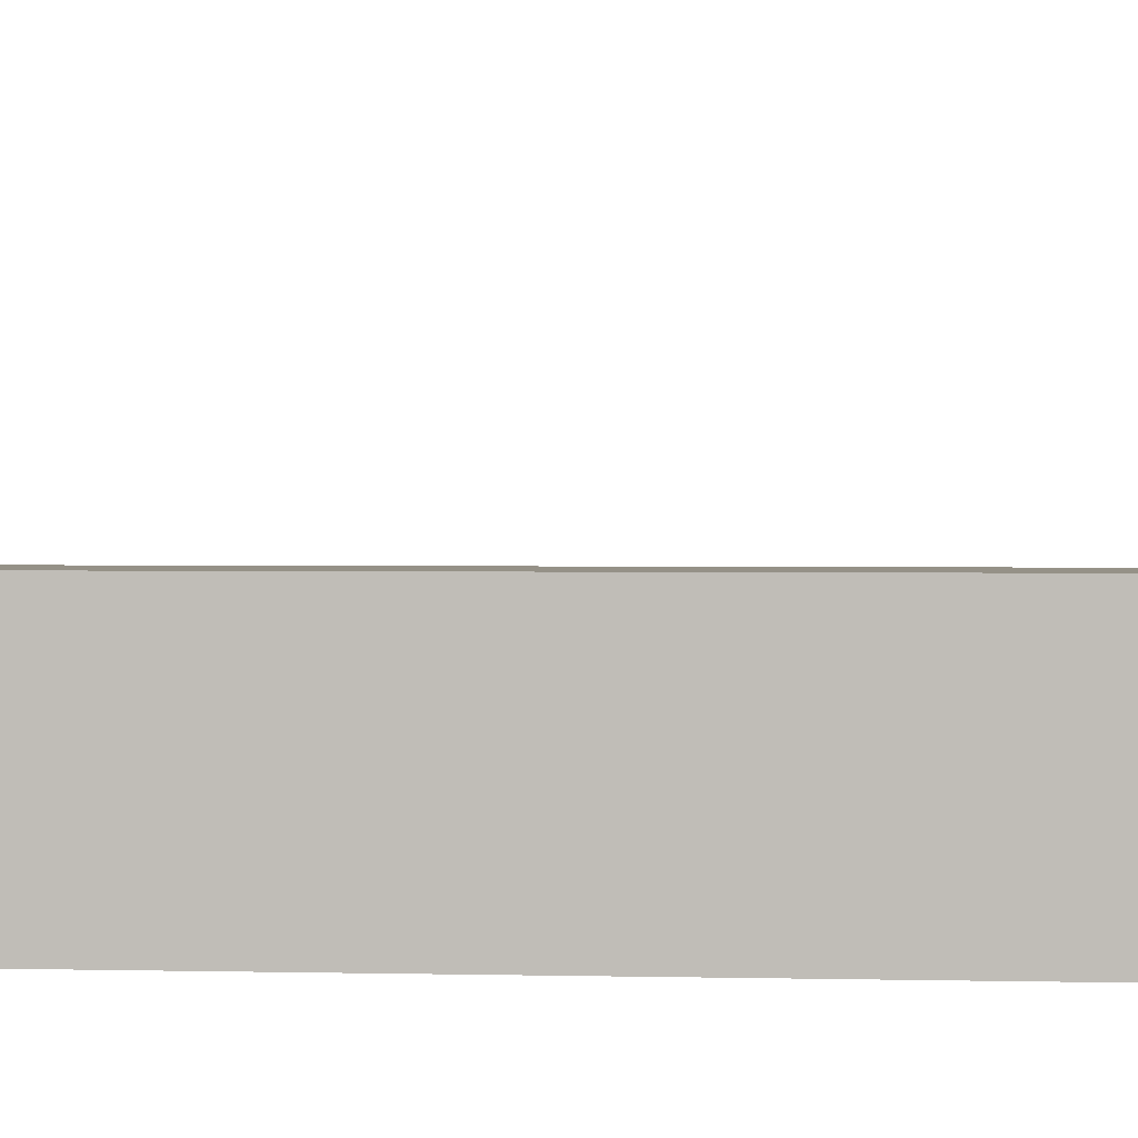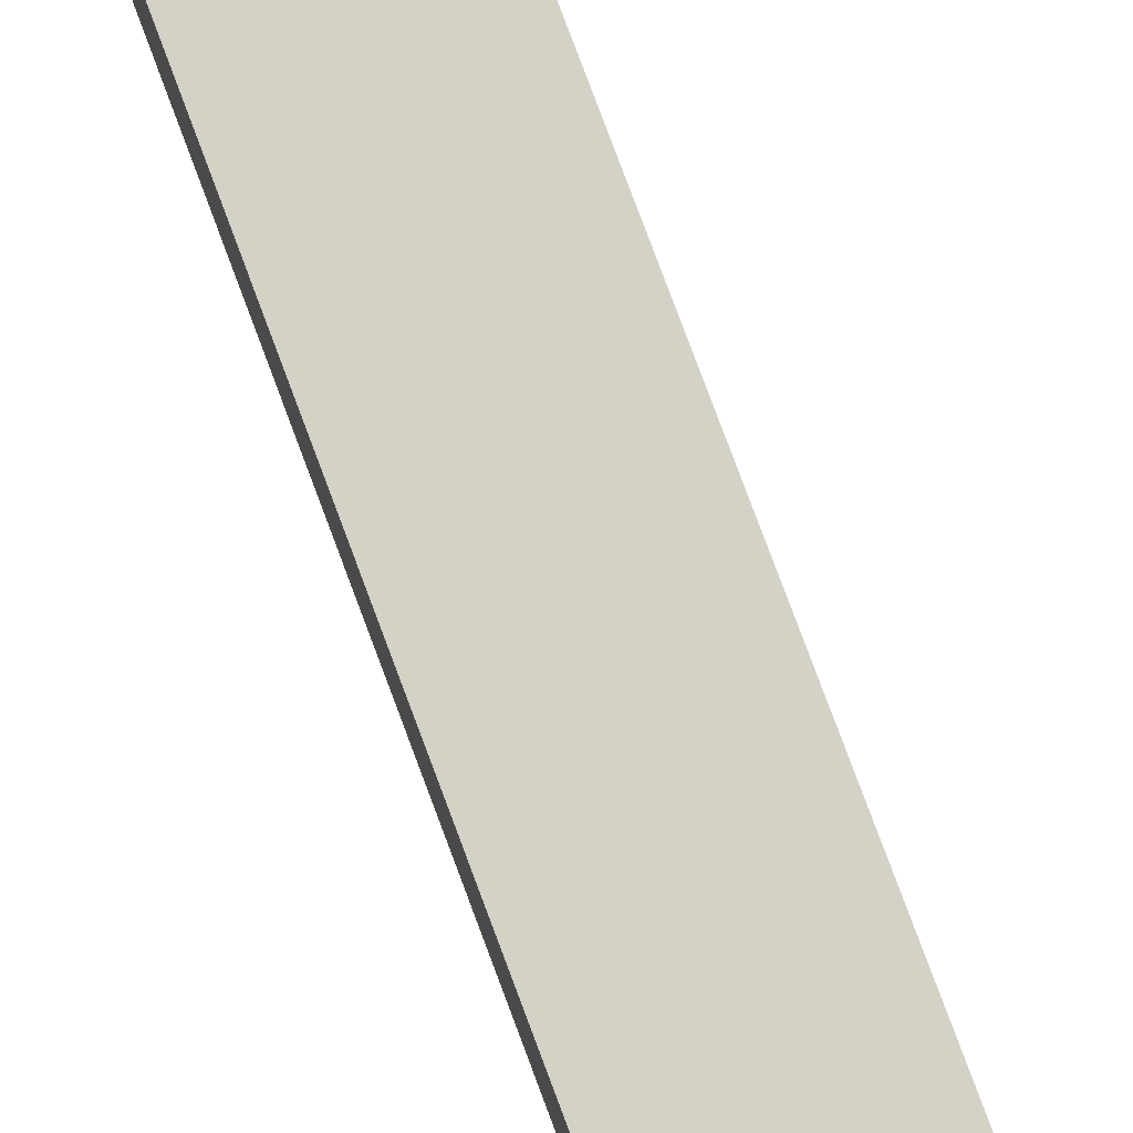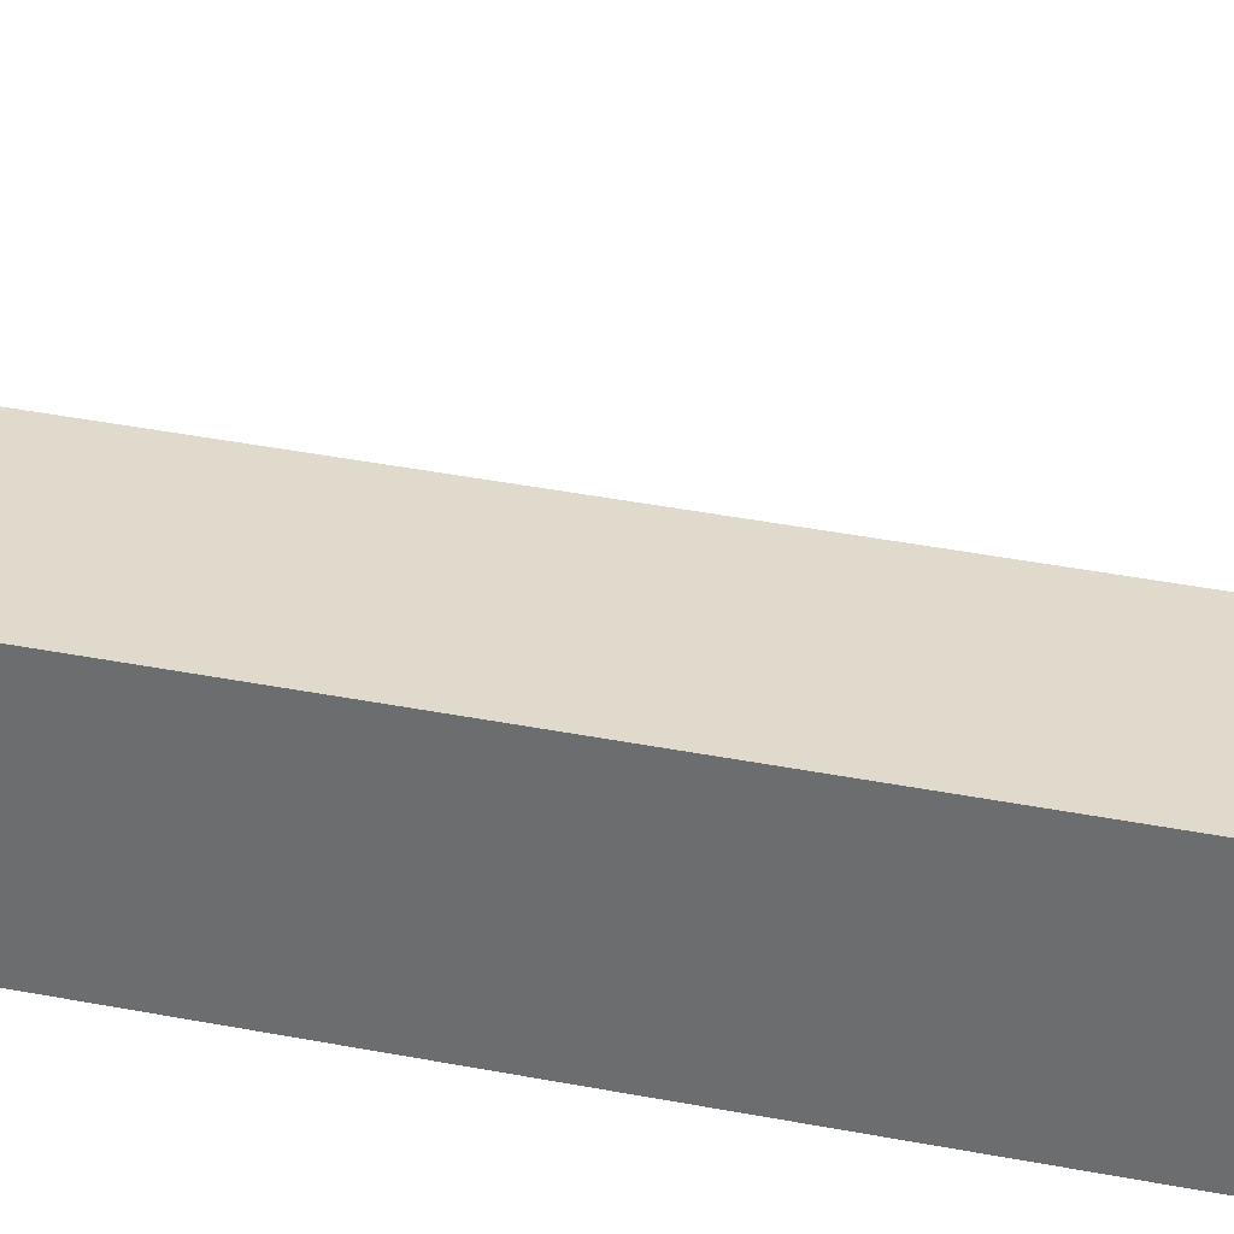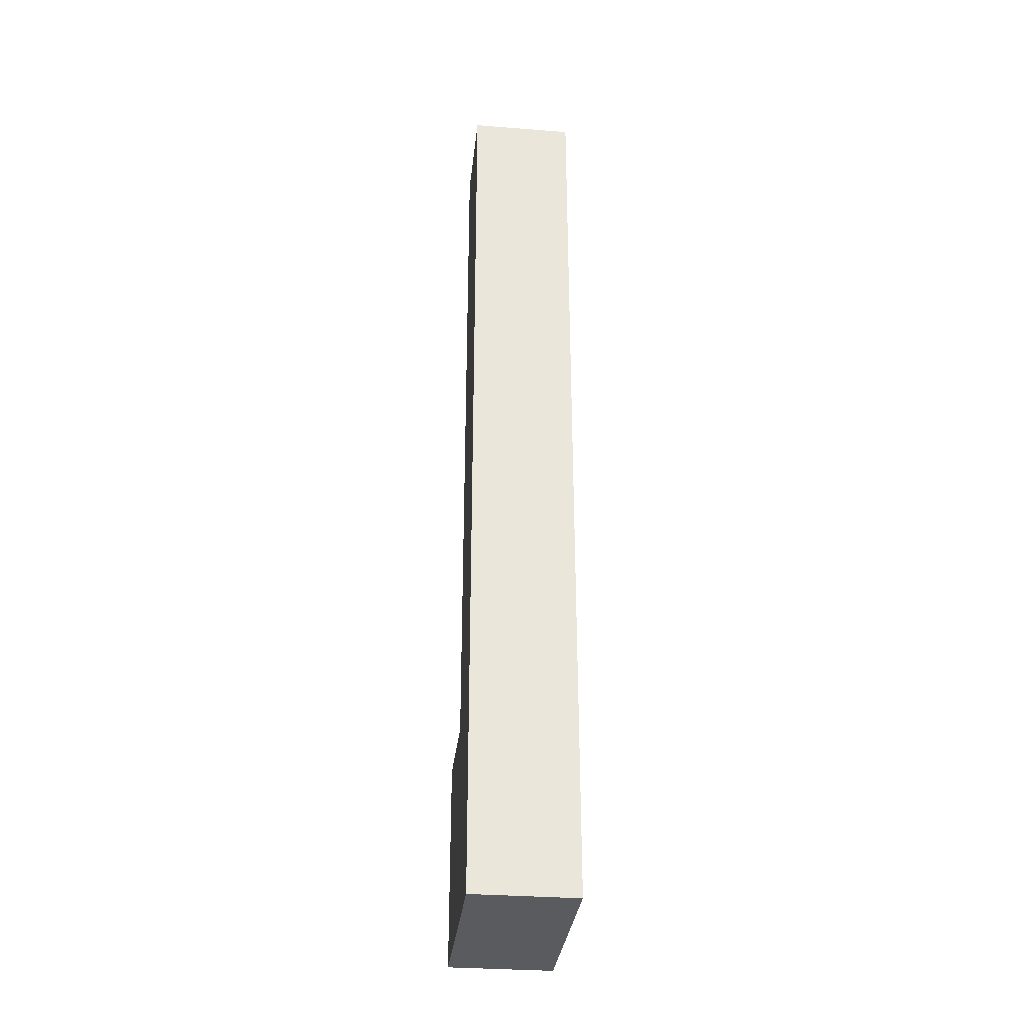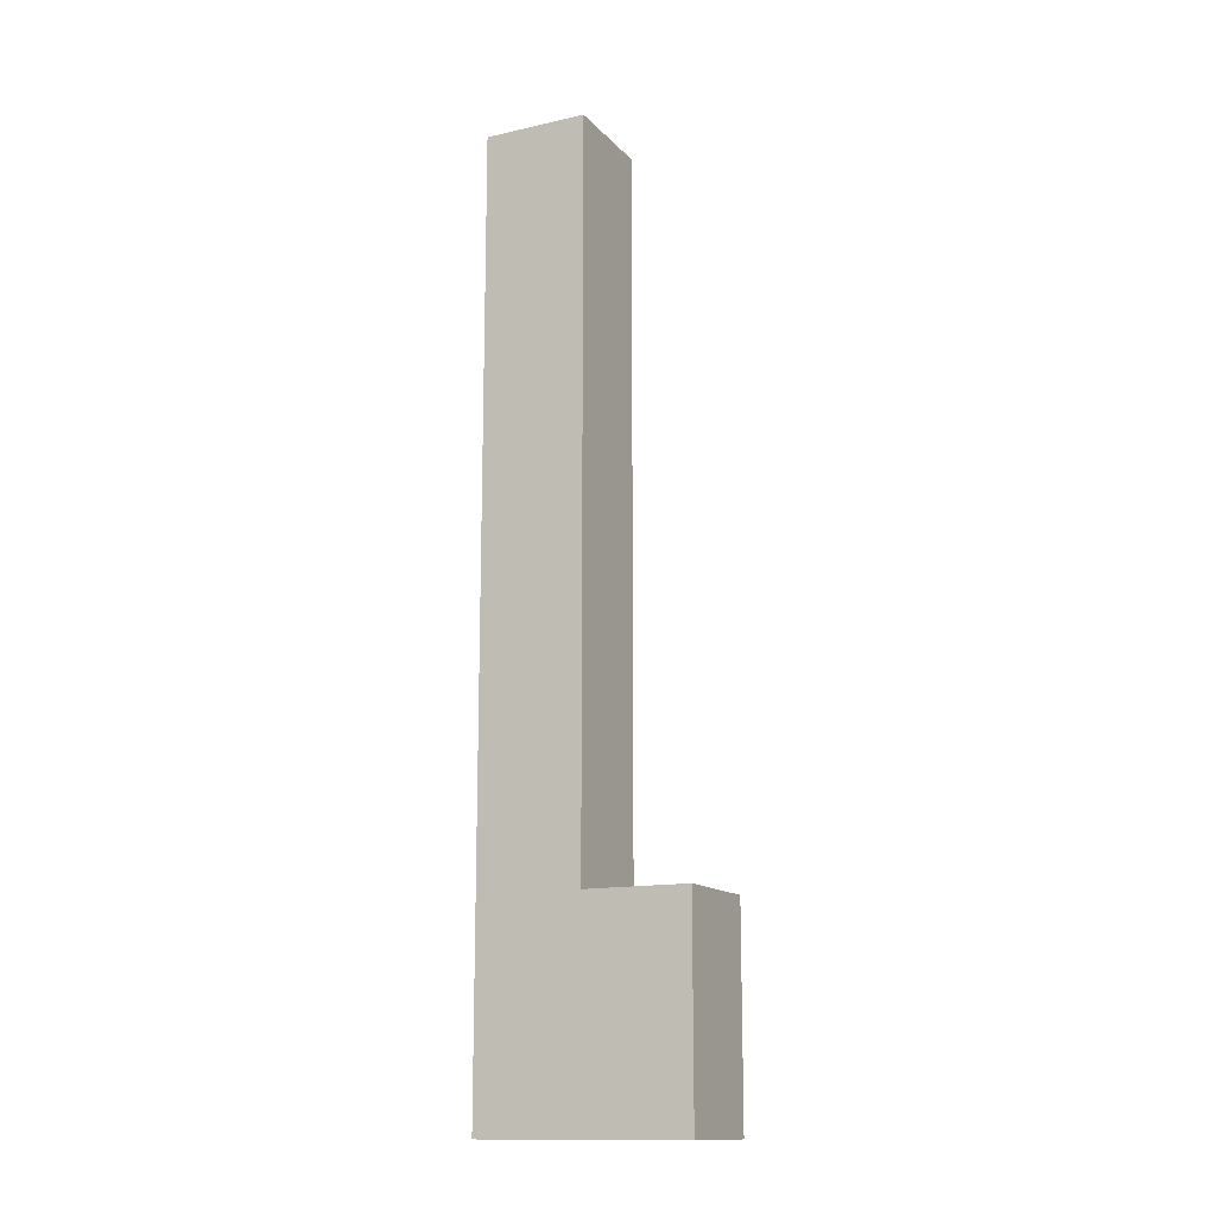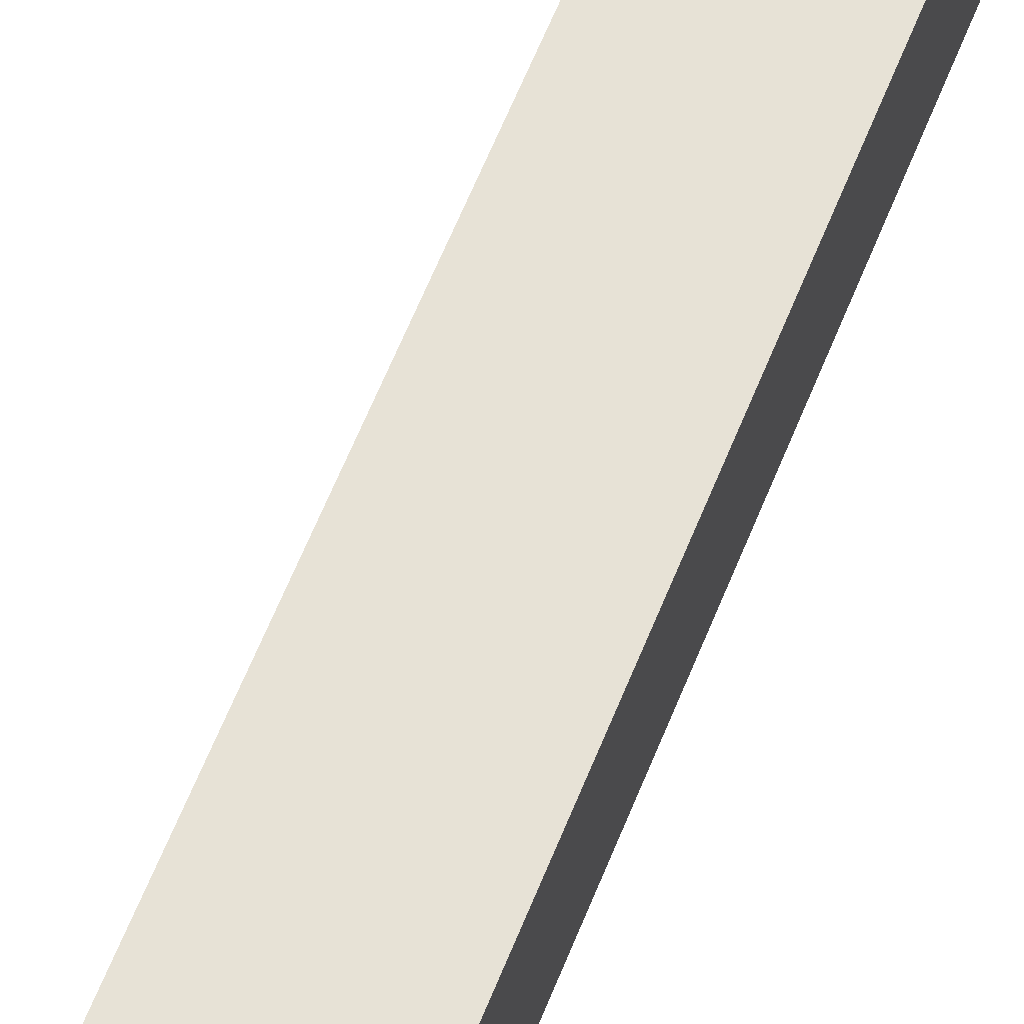
<metadata>
{"format":"obj","ext":"obj","renderer":"f3d","projection":"perspective","resolution":1024,"background":"white","views":[{"elev":0.8,"azim":99.8,"up":"+Z"},{"elev":79.8,"azim":-20.5,"up":"+Z"},{"elev":33.0,"azim":-74.2,"up":"+Z"},{"elev":-32.4,"azim":173.8,"up":"+Y"},{"elev":-14.0,"azim":-63.6,"up":"+Y"},{"elev":62.9,"azim":-158.1,"up":"+Z"}]}
</metadata>
<code>
g default
v 0.0125 0.05 0.025
v 0.0125 0 0.025
v 0.0125 0 -0.025
v 0.0125 0.05 0
v 0.0125 0.225 0
v 0.0125 0.225 -0.025
v 0.0375 0 0.025
v 0.0375 0.05 0.025
v 0.0375 0 -0.025
v 0.0375 0.05 0
v 0.0375 0.225 0
v 0.0375 0.225 -0.025
v 0.0375 0 0.025
v 0.0125 0 0.025
v 0.0125 0.05 0.025
v 0.0375 0.05 0.025
v 0.0375 0.05 0
v 0.0125 0.05 0
v 0.0125 0.225 0
v 0.0375 0.225 0
v 0.0125 0 -0.025
v 0.0375 0 -0.025
v 0.0125 0.225 -0.025
v 0.0375 0.225 -0.025
v 0.0125 0 -0.025
v 0.0125 0 0.025
v 0.0375 0 0.025
v 0.0375 0 -0.025
v 0.0125 0.05 0.025
v 0.0125 0.05 0
v 0.0375 0.05 0.025
v 0.0375 0.05 0
v 0.0125 0.225 0
v 0.0125 0.225 -0.025
v 0.0375 0.225 0
v 0.0375 0.225 -0.025
g default_0
f 3 2 1
f 3 1 4
f 3 4 5
f 3 5 6
f 9 8 7
f 9 10 8
f 9 11 10
f 9 12 11
f 15 14 13
f 15 13 16
f 19 18 17
f 19 17 20
f 23 22 21
f 23 24 22
f 27 26 25
f 27 25 28
f 31 30 29
f 31 32 30
f 35 34 33
f 35 36 34

</code>
